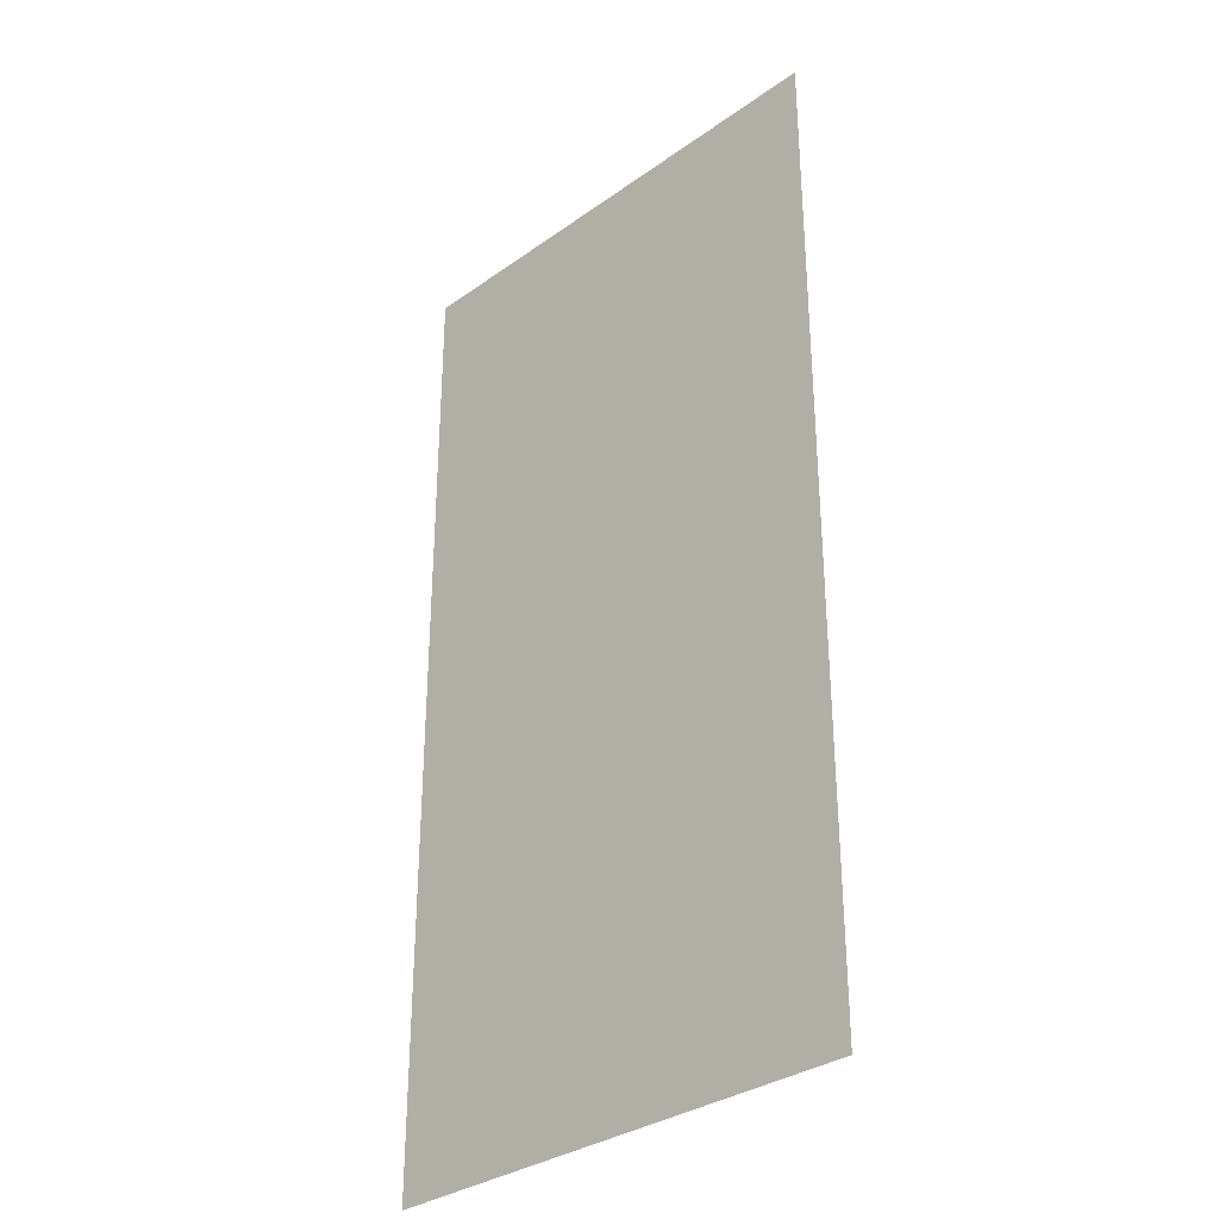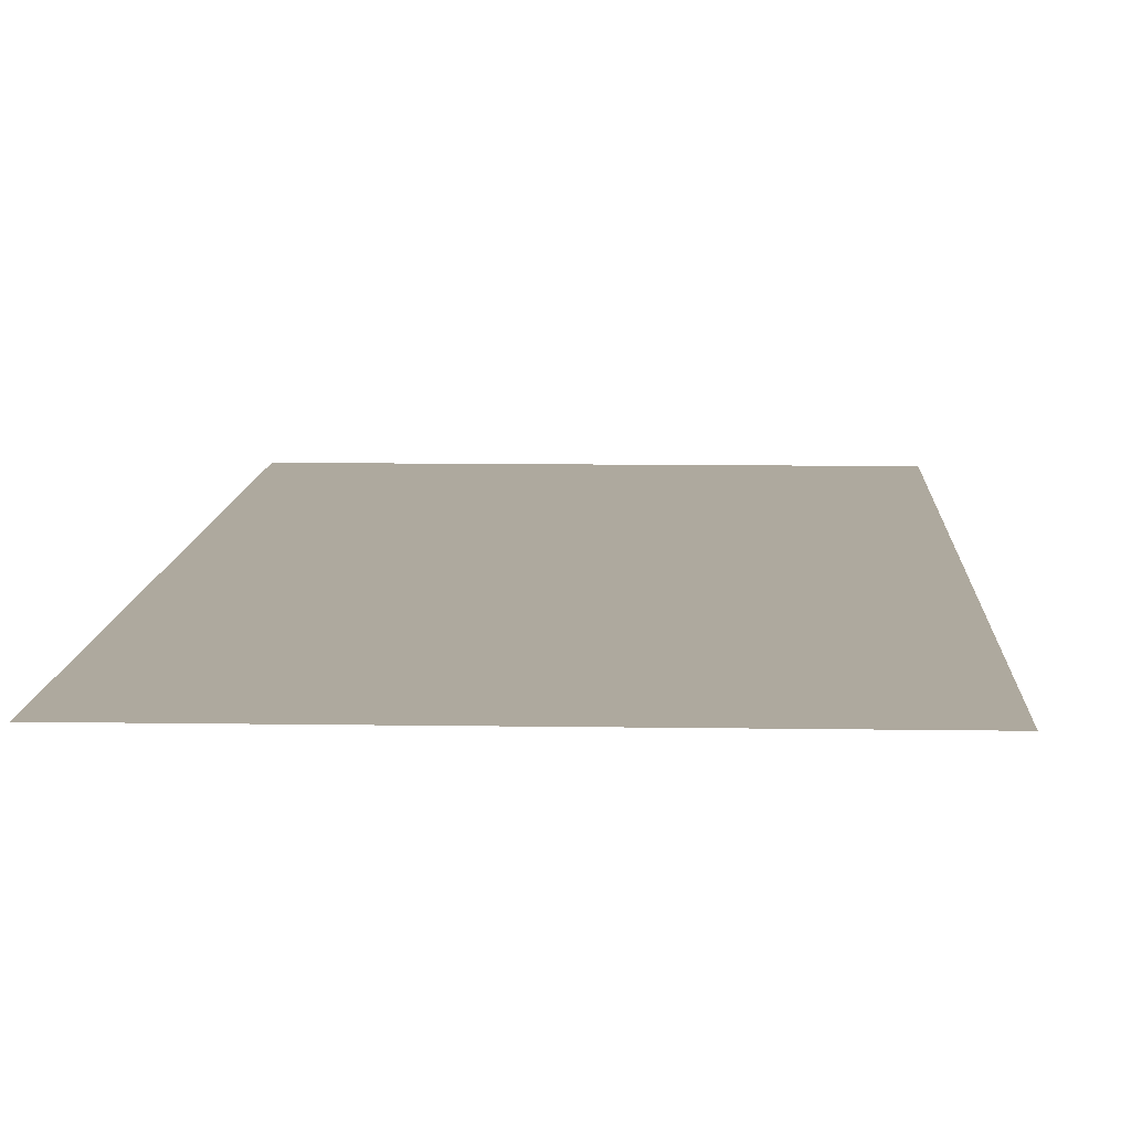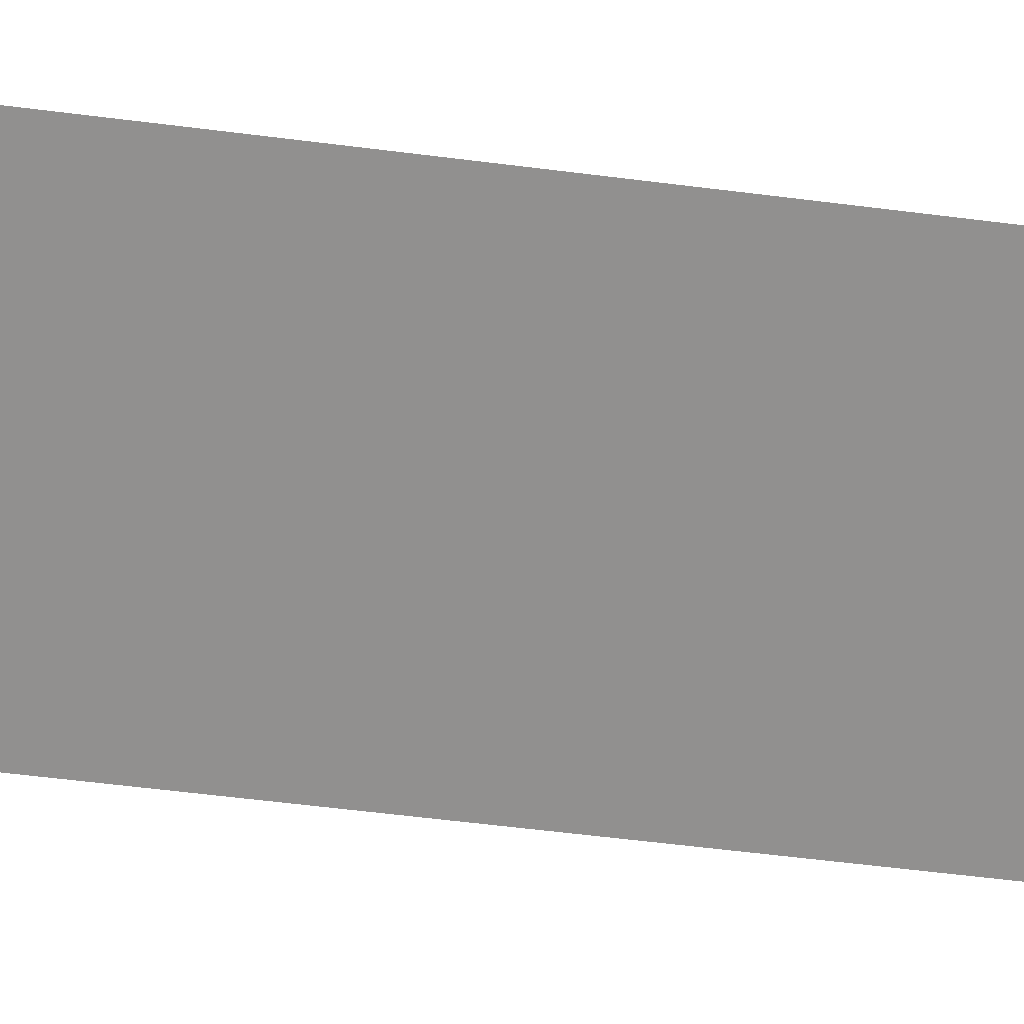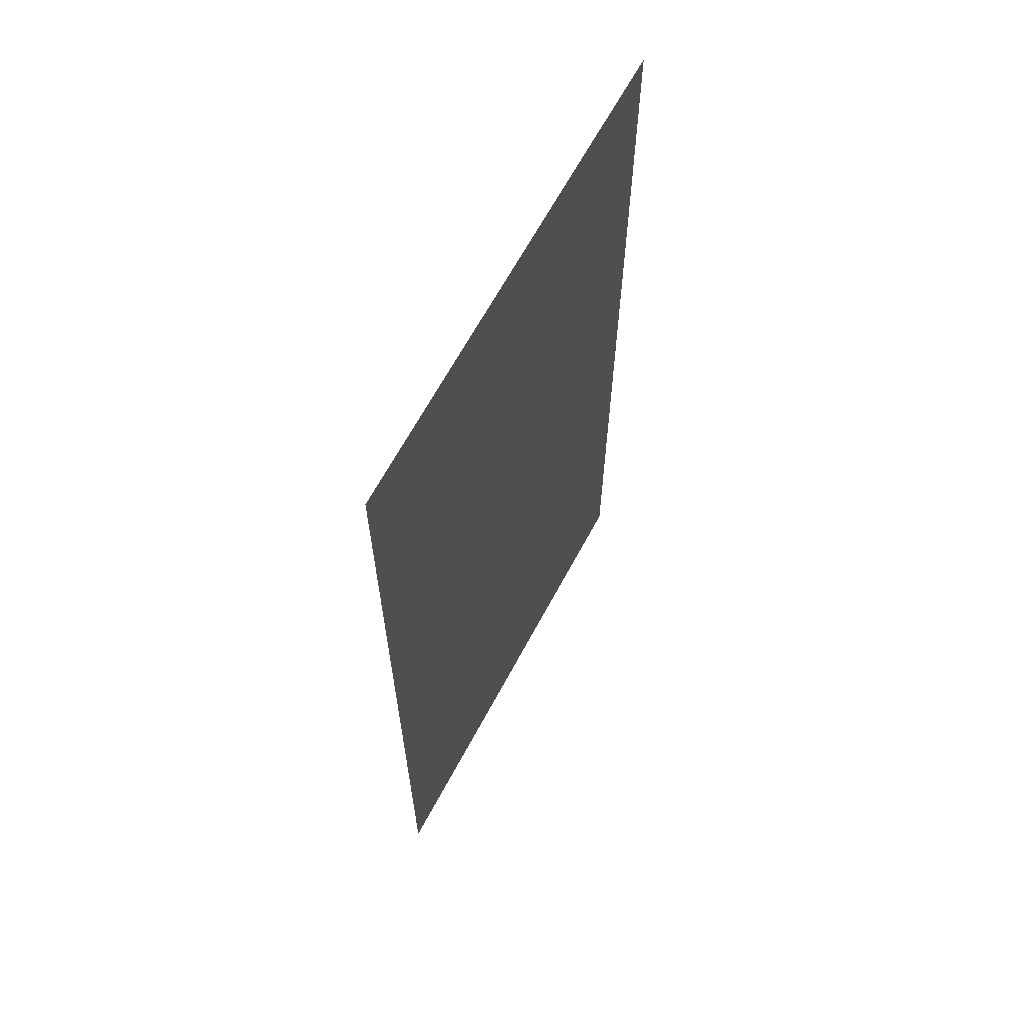
<metadata>
{"format":"obj","ext":"obj","renderer":"f3d","projection":"perspective","resolution":1024,"background":"white","views":[{"elev":-32.6,"azim":-135.4,"up":"+Z"},{"elev":9.0,"azim":-177.5,"up":"+Y"},{"elev":-65.7,"azim":-97.0,"up":"+Y"},{"elev":65.6,"azim":-61.7,"up":"+Z"}]}
</metadata>
<code>
v -0.9375 0 0.6015
v -0.9375 0 0.5245
v -0.893 0 0.5565
v -0.755 0 0.6705
v -0.9375 0 -0.9375
v -0.8665 0 -0.9375
v -0.8285 0 -0.891
v -0.7535 0 -0.754
v -0.755 0 0.6705
v -0.893 0 0.5565
v -0.851 0 0.58
v -0.7295 0 0.6735
v -0.7535 0 -0.754
v -0.8285 0 -0.891
v -0.7945 0 -0.8585
v -0.7205 0 -0.7345
v -0.7295 0 0.6735
v -0.851 0 0.58
v -0.81 0 0.597
v -0.7045 0 0.674
v -0.7205 0 -0.7345
v -0.7945 0 -0.8585
v -0.7565 0 -0.828
v -0.6855 0 -0.716
v -0.7045 0 0.674
v -0.81 0 0.597
v -0.77 0 0.608
v -0.68 0 0.6735
v -0.68 0 0.6735
v -0.77 0 0.608
v -0.7315 0 0.6135
v -0.6555 0 0.671
v -0.6855 0 -0.716
v -0.7565 0 -0.828
v -0.7145 0 -0.8
v -0.6485 0 -0.6995
v -0.6555 0 0.671
v -0.7315 0 0.6135
v -0.694 0 0.6145
v -0.6315 0 0.6675
v -0.6485 0 -0.6995
v -0.7145 0 -0.8
v -0.6685 0 -0.7745
v -0.61 0 -0.6835
v -0.6315 0 0.6675
v -0.694 0 0.6145
v -0.659 0 0.6115
v -0.608 0 0.662
v -0.608 0 0.662
v -0.659 0 0.6115
v -0.625 0 0.605
v -0.5845 0 0.6555
v -0.61 0 -0.6835
v -0.6685 0 -0.7745
v -0.619 0 -0.7515
v -0.5695 0 -0.669
v -0.5845 0 0.6555
v -0.625 0 0.605
v -0.5935 0 0.5955
v -0.562 0 0.648
v -0.562 0 0.648
v -0.5935 0 0.5955
v -0.564 0 0.5845
v -0.54 0 0.6395
v -0.5695 0 -0.669
v -0.619 0 -0.7515
v -0.5655 0 -0.731
v -0.527 0 -0.656
v -0.54 0 0.6395
v -0.564 0 0.5845
v -0.537 0 0.5715
v -0.5185 0 0.6295
v -0.5185 0 0.6295
v -0.537 0 0.5715
v -0.5125 0 0.558
v -0.4975 0 0.6185
v -0.527 0 -0.656
v -0.5655 0 -0.731
v -0.5085 0 -0.7125
v -0.4825 0 -0.644
v -0.4975 0 0.6185
v -0.5125 0 0.558
v -0.472 0 0.5305
v -0.4775 0 0.607
v -0.755 0 0.6705
v -0.451 0 0.914
v -0.518 0 0.9375
v -0.9375 0 0.6015
v -0.4775 0 0.607
v -0.472 0 0.5305
v -0.444 0 0.5075
v -0.458 0 0.5945
v -0.4825 0 -0.644
v -0.5085 0 -0.7125
v -0.447 0 -0.697
v -0.4365 0 -0.6335
v -0.444 0 0.5075
v -0.4215 0 0.567
v -0.4395 0 0.581
v -0.458 0 0.5945
v -0.444 0 0.5075
v -0.3825 0 0.532
v -0.404 0 0.5525
v -0.4215 0 0.567
v -0.444 0 0.5075
v -0.3415 0 0.486
v -0.3615 0 0.5095
v -0.3825 0 0.532
v -0.4365 0 -0.6335
v -0.447 0 -0.697
v -0.382 0 -0.6835
v -0.3385 0 -0.6155
v -0.3305 0 0.9375
v -0.451 0 0.914
v -0.4415 0 0.9095
v -0.4165 0 0.9
v -0.382 0 0.889
v -0.3305 0 0.9375
v -0.4415 0 0.9095
v -0.3305 0 0.9375
v -0.518 0 0.9375
v -0.451 0 0.914
v -0.444 0 0.5075
v -0.4205 0 0.4855
v -0.3225 0 0.4615
v -0.3415 0 0.486
v -0.3385 0 0.8775
v -0.3165 0 0.934
v -0.3305 0 0.9375
v -0.382 0 0.889
v -0.3255 0 0.043
v -0.9375 0 -0.9375
v -0.7535 0 -0.754
v -0.31 0 -0.0455
v -0.4205 0 0.4855
v -0.3985 0 0.461
v -0.305 0 0.4355
v -0.3225 0 0.4615
v -0.31 0 0.0715
v -0.3255 0 0.043
v -0.31 0 -0.0455
v -0.2925 0 -0.0205
v -0.3985 0 0.461
v -0.378 0 0.4355
v -0.289 0 0.4085
v -0.305 0 0.4355
v -0.284 0 0.867
v -0.285 0 0.928
v -0.3165 0 0.934
v -0.3385 0 0.8775
v -0.378 0 0.4355
v -0.3585 0 0.408
v -0.2745 0 0.381
v -0.289 0 0.4085
v -0.2985 0 0.1015
v -0.31 0 0.0715
v -0.2925 0 -0.0205
v -0.271 0 0.0055
v -0.3585 0 0.408
v -0.3415 0 0.38
v -0.2615 0 0.3525
v -0.2745 0 0.381
v -0.3415 0 0.38
v -0.326 0 0.3505
v -0.2505 0 0.3235
v -0.2615 0 0.3525
v -0.326 0 0.3505
v -0.3125 0 0.32
v -0.2415 0 0.294
v -0.2505 0 0.3235
v -0.3125 0 0.32
v -0.302 0 0.289
v -0.2345 0 0.264
v -0.2415 0 0.294
v -0.2905 0 0.132
v -0.2985 0 0.1015
v -0.271 0 0.0055
v -0.2335 0 0.114
v -0.3385 0 -0.6155
v -0.382 0 -0.6835
v -0.3135 0 -0.6725
v -0.233 0 -0.603
v -0.302 0 0.289
v -0.2935 0 0.2575
v -0.2295 0 0.234
v -0.2345 0 0.264
v -0.2865 0 0.163
v -0.2905 0 0.132
v -0.2335 0 0.114
v -0.2285 0 0.1435
v -0.286 0 0.1945
v -0.2865 0 0.163
v -0.2285 0 0.1435
v -0.2265 0 0.1735
v -0.288 0 0.226
v -0.286 0 0.1945
v -0.2265 0 0.1735
v -0.2265 0 0.204
v -0.2935 0 0.2575
v -0.288 0 0.226
v -0.2265 0 0.204
v -0.2295 0 0.234
v -0.271 0 0.0055
v -0.2445 0 0.032
v -0.2225 0 0.12
v -0.2335 0 0.114
v -0.2185 0 0.858
v -0.2095 0 0.9175
v -0.285 0 0.928
v -0.284 0 0.867
v -0.2445 0 0.032
v -0.2115 0 0.0565
v -0.188 0 0.137
v -0.2225 0 0.12
v -0.2115 0 0.0565
v -0.172 0 0.0785
v -0.1625 0 0.147
v -0.188 0 0.137
v -0.172 0 0.0785
v -0.124 0 0.096
v -0.1345 0 0.155
v -0.1625 0 0.147
v -0.233 0 -0.603
v -0.3135 0 -0.6725
v -0.2405 0 -0.664
v -0.12 0 -0.5955
v -0.141 0 0.8515
v -0.115 0 0.91
v -0.2095 0 0.9175
v -0.2185 0 0.858
v -0.124 0 0.096
v -0.0965 0 0.1025
v -0.1045 0 0.162
v -0.1345 0 0.155
v -0.0965 0 0.1025
v -0.067 0 0.1075
v -0.072 0 0.1675
v -0.1045 0 0.162
v -0.067 0 0.1075
v -0.0345 0 0.1105
v -0.0375 0 0.1705
v -0.072 0 0.1675
v 0 0 -0.593
v -0.084 0 -0.654
v 0 0 -0.653
v -0.12 0 -0.5955
v -0.2405 0 -0.664
v -0.084 0 -0.654
v 0 0 -0.593
v -0.0345 0 0.1105
v 0 0 0.1115
v 0 0 0.1715
v -0.0375 0 0.1705
v 0 0 0.847
v 0 0 0.907
v -0.115 0 0.91
v -0.141 0 0.8515
v -1 0 1
v -0.9375 0 0.5245
v -0.9375 0 0.6015
v -1 0 -1
v -0.9375 0 -0.9375
v -0.9375 0 0.5245
v -1 0 1
v -0.694 0 0.6145
v -0.5935 0 0.5955
v -0.625 0 0.605
v -0.659 0 0.6115
v -0.7315 0 0.6135
v -0.564 0 0.5845
v -0.5935 0 0.5955
v -0.694 0 0.6145
v -0.77 0 0.608
v -0.537 0 0.5715
v -0.564 0 0.5845
v -0.7315 0 0.6135
v -1 0 1
v -0.9375 0 0.6015
v -0.518 0 0.9375
v -0.81 0 0.597
v -0.5125 0 0.558
v -0.537 0 0.5715
v -0.77 0 0.608
v -0.851 0 0.58
v -0.472 0 0.5305
v -0.5125 0 0.558
v -0.81 0 0.597
v -0.451 0 0.914
v -0.6315 0 0.6675
v -0.608 0 0.662
v -0.451 0 0.914
v -0.562 0 0.648
v -0.54 0 0.6395
v -0.451 0 0.914
v -0.755 0 0.6705
v -0.7295 0 0.6735
v -0.451 0 0.914
v -0.608 0 0.662
v -0.5845 0 0.6555
v -0.451 0 0.914
v -0.5845 0 0.6555
v -0.562 0 0.648
v -0.451 0 0.914
v -0.6555 0 0.671
v -0.6315 0 0.6675
v -0.451 0 0.914
v -0.68 0 0.6735
v -0.6555 0 0.671
v -0.451 0 0.914
v -0.7045 0 0.674
v -0.68 0 0.6735
v -0.451 0 0.914
v -0.7295 0 0.6735
v -0.7045 0 0.674
v -0.893 0 0.5565
v -0.444 0 0.5075
v -0.472 0 0.5305
v -0.851 0 0.58
v -0.5185 0 0.6295
v -0.4415 0 0.9095
v -0.451 0 0.914
v -0.54 0 0.6395
v -0.4975 0 0.6185
v -0.4165 0 0.9
v -0.4415 0 0.9095
v -0.5185 0 0.6295
v -0.4775 0 0.607
v -0.382 0 0.889
v -0.4165 0 0.9
v -0.4975 0 0.6185
v -0.458 0 0.5945
v -0.3385 0 0.8775
v -0.382 0 0.889
v -0.4775 0 0.607
v -0.893 0 0.5565
v -0.9375 0 0.5245
v -0.9375 0 -0.9375
v -0.3255 0 0.043
v -0.3255 0 0.043
v -0.4205 0 0.4855
v -0.444 0 0.5075
v -0.893 0 0.5565
v -0.31 0 -0.0455
v -0.7535 0 -0.754
v -0.7205 0 -0.7345
v -0.31 0 -0.0455
v -0.6855 0 -0.716
v -0.6485 0 -0.6995
v -0.31 0 -0.0455
v -0.6485 0 -0.6995
v -0.61 0 -0.6835
v -0.31 0 -0.0455
v -0.7205 0 -0.7345
v -0.6855 0 -0.716
v -0.4205 0 0.4855
v -0.3255 0 0.043
v -0.31 0 0.0715
v -0.3985 0 0.461
v -0.3985 0 0.461
v -0.31 0 0.0715
v -0.2985 0 0.1015
v -0.378 0 0.4355
v -0.31 0 -0.0455
v -0.61 0 -0.6835
v -0.5695 0 -0.669
v -0.2925 0 -0.0205
v -0.378 0 0.4355
v -0.2985 0 0.1015
v -0.2905 0 0.132
v -0.3585 0 0.408
v -0.3125 0 0.32
v -0.288 0 0.226
v -0.2935 0 0.2575
v -0.302 0 0.289
v -0.3585 0 0.408
v -0.2905 0 0.132
v -0.2865 0 0.163
v -0.3415 0 0.38
v -0.326 0 0.3505
v -0.286 0 0.1945
v -0.288 0 0.226
v -0.3125 0 0.32
v -0.3415 0 0.38
v -0.2865 0 0.163
v -0.286 0 0.1945
v -0.326 0 0.3505
v -0.3385 0 0.8775
v -0.458 0 0.5945
v -0.4395 0 0.581
v -0.284 0 0.867
v -0.2925 0 -0.0205
v -0.5695 0 -0.669
v -0.527 0 -0.656
v -0.271 0 0.0055
v -0.271 0 0.0055
v -0.527 0 -0.656
v -0.4825 0 -0.644
v -0.2445 0 0.032
v -0.2285 0 0.1435
v -0.2335 0 0.114
v -0.2225 0 0.12
v -0.2185 0 0.858
v -0.4215 0 0.567
v -0.404 0 0.5525
v -0.284 0 0.867
v -0.4395 0 0.581
v -0.4215 0 0.567
v -0.2185 0 0.858
v -0.2445 0 0.032
v -0.4825 0 -0.644
v -0.4365 0 -0.6335
v -0.2115 0 0.0565
v -0.2285 0 0.1435
v -0.2225 0 0.12
v -0.188 0 0.137
v -0.2265 0 0.1735
v -0.2115 0 0.0565
v -0.4365 0 -0.6335
v -0.3385 0 -0.6155
v -0.172 0 0.0785
v -0.2265 0 0.1735
v -0.188 0 0.137
v -0.1625 0 0.147
v -0.2265 0 0.204
v -0.141 0 0.8515
v -0.3225 0 0.4615
v -0.305 0 0.4355
v -0.141 0 0.8515
v -0.305 0 0.4355
v -0.289 0 0.4085
v -0.141 0 0.8515
v -0.3615 0 0.5095
v -0.3415 0 0.486
v -0.141 0 0.8515
v -0.3415 0 0.486
v -0.3225 0 0.4615
v -0.141 0 0.8515
v -0.3825 0 0.532
v -0.3615 0 0.5095
v -0.404 0 0.5525
v -0.3825 0 0.532
v -0.141 0 0.8515
v -0.2185 0 0.858
v -0.2265 0 0.204
v -0.1625 0 0.147
v -0.1345 0 0.155
v -0.2295 0 0.234
v -0.172 0 0.0785
v -0.3385 0 -0.6155
v -0.233 0 -0.603
v -0.124 0 0.096
v -0.2295 0 0.234
v -0.1345 0 0.155
v -0.1045 0 0.162
v -0.2345 0 0.264
v -0.124 0 0.096
v -0.233 0 -0.603
v -0.12 0 -0.5955
v -0.0965 0 0.1025
v -0.2345 0 0.264
v -0.1045 0 0.162
v -0.072 0 0.1675
v -0.2415 0 0.294
v -0.2415 0 0.294
v -0.072 0 0.1675
v -0.0375 0 0.1705
v -0.2505 0 0.3235
v -0.8665 0 -0.9375
v -0.9375 0 -0.9375
v -1 0 -1
v 0 0 -1
v -0.8285 0 -0.891
v -0.8665 0 -0.9375
v 0 0 -1
v -0.7945 0 -0.8585
v -0.7565 0 -0.828
v -0.7945 0 -0.8585
v 0 0 -1
v -0.7145 0 -0.8
v -0.6685 0 -0.7745
v -0.7145 0 -0.8
v 0 0 -1
v -0.619 0 -0.7515
v -0.5655 0 -0.731
v -0.619 0 -0.7515
v 0 0 -1
v -0.5085 0 -0.7125
v -0.447 0 -0.697
v -0.5085 0 -0.7125
v 0 0 -1
v -0.382 0 -0.6835
v -0.3135 0 -0.6725
v -0.382 0 -0.6835
v 0 0 -1
v -0.2405 0 -0.664
v -0.084 0 -0.654
v -0.2405 0 -0.664
v 0 0 -1
v 0 0 -0.653
v -0.0965 0 0.1025
v -0.12 0 -0.5955
v 0 0 -0.593
v -0.067 0 0.1075
v -0.0345 0 0.1105
v -0.067 0 0.1075
v 0 0 -0.593
v 0 0 0.1115
v -0.2505 0 0.3235
v -0.0375 0 0.1705
v 0 0 0.1715
v -0.2615 0 0.3525
v -0.2615 0 0.3525
v 0 0 0.1715
v 0 0 0.847
v -0.2745 0 0.381
v -0.2745 0 0.381
v 0 0 0.847
v -0.141 0 0.8515
v -0.289 0 0.4085
v -0.285 0 0.928
v -0.2095 0 0.9175
v 0 0 1
v -0.3165 0 0.934
v 0 0 1
v -0.3305 0 0.9375
v -0.3165 0 0.934
v -1 0 1
v -0.518 0 0.9375
v -0.3305 0 0.9375
v 0 0 1
v -0.115 0 0.91
v 0 0 0.907
v 0 0 1
v -0.2095 0 0.9175
g mesh6995443
f 1 2 3
f 3 4 1
f 5 6 7
f 7 8 5
f 9 10 11
f 11 12 9
f 13 14 15
f 15 16 13
f 17 18 19
f 19 20 17
f 21 22 23
f 23 24 21
f 25 26 27
f 27 28 25
f 29 30 31
f 31 32 29
f 33 34 35
f 35 36 33
f 37 38 39
f 39 40 37
f 41 42 43
f 43 44 41
f 45 46 47
f 47 48 45
f 49 50 51
f 51 52 49
f 53 54 55
f 55 56 53
f 57 58 59
f 59 60 57
f 61 62 63
f 63 64 61
f 65 66 67
f 67 68 65
f 69 70 71
f 71 72 69
f 73 74 75
f 75 76 73
f 77 78 79
f 79 80 77
f 81 82 83
f 83 84 81
f 85 86 87
f 87 88 85
f 89 90 91
f 91 92 89
f 93 94 95
f 95 96 93
f 97 98 99
f 99 100 97
f 101 102 103
f 103 104 101
f 105 106 107
f 107 108 105
f 109 110 111
f 111 112 109
f 113 114 115
f 116 117 118
f 118 119 116
f 120 121 122
f 123 124 125
f 125 126 123
f 127 128 129
f 129 130 127
f 131 132 133
f 133 134 131
f 135 136 137
f 137 138 135
f 139 140 141
f 141 142 139
f 143 144 145
f 145 146 143
f 147 148 149
f 149 150 147
f 151 152 153
f 153 154 151
f 155 156 157
f 157 158 155
f 159 160 161
f 161 162 159
f 163 164 165
f 165 166 163
f 167 168 169
f 169 170 167
f 171 172 173
f 173 174 171
f 175 176 177
f 177 178 175
f 179 180 181
f 181 182 179
f 183 184 185
f 185 186 183
f 187 188 189
f 189 190 187
f 191 192 193
f 193 194 191
f 195 196 197
f 197 198 195
f 199 200 201
f 201 202 199
f 203 204 205
f 205 206 203
f 207 208 209
f 209 210 207
f 211 212 213
f 213 214 211
f 215 216 217
f 217 218 215
f 219 220 221
f 221 222 219
f 223 224 225
f 225 226 223
f 227 228 229
f 229 230 227
f 231 232 233
f 233 234 231
f 235 236 237
f 237 238 235
f 239 240 241
f 241 242 239
f 243 244 245
f 246 247 248
f 248 249 246
f 250 251 252
f 252 253 250
f 254 255 256
f 256 257 254
f 258 259 260
f 261 262 263
f 263 264 261
f 265 266 267
f 267 268 265
f 269 270 271
f 271 272 269
f 273 274 275
f 275 276 273
f 277 278 279
f 280 281 282
f 282 283 280
f 284 285 286
f 286 287 284
f 288 289 290
f 291 292 293
f 294 295 296
f 297 298 299
f 300 301 302
f 303 304 305
f 306 307 308
f 309 310 311
f 312 313 314
f 315 316 317
f 317 318 315
f 319 320 321
f 321 322 319
f 323 324 325
f 325 326 323
f 327 328 329
f 329 330 327
f 331 332 333
f 333 334 331
f 335 336 337
f 337 338 335
f 339 340 341
f 341 342 339
f 343 344 345
f 346 347 348
f 349 350 351
f 352 353 354
f 355 356 357
f 357 358 355
f 359 360 361
f 361 362 359
f 363 364 365
f 365 366 363
f 367 368 369
f 369 370 367
f 371 372 373
f 373 374 371
f 375 376 377
f 377 378 375
f 379 380 381
f 381 382 379
f 383 384 385
f 385 386 383
f 387 388 389
f 389 390 387
f 391 392 393
f 393 394 391
f 395 396 397
f 397 398 395
f 399 400 401
f 402 403 404
f 405 406 407
f 407 408 405
f 409 410 411
f 411 412 409
f 413 414 415
f 415 416 413
f 417 418 419
f 419 420 417
f 421 422 423
f 423 424 421
f 425 426 427
f 428 429 430
f 431 432 433
f 434 435 436
f 437 438 439
f 440 441 442
f 442 443 440
f 444 445 446
f 446 447 444
f 448 449 450
f 450 451 448
f 452 453 454
f 454 455 452
f 456 457 458
f 458 459 456
f 460 461 462
f 462 463 460
f 464 465 466
f 466 467 464
f 468 469 470
f 470 471 468
f 472 473 474
f 474 475 472
f 476 477 478
f 478 479 476
f 480 481 482
f 482 483 480
f 484 485 486
f 486 487 484
f 488 489 490
f 490 491 488
f 492 493 494
f 494 495 492
f 496 497 498
f 498 499 496
f 500 501 502
f 502 503 500
f 504 505 506
f 506 507 504
f 508 509 510
f 510 511 508
f 512 513 514
f 514 515 512
f 516 517 518
f 518 519 516
f 520 521 522
f 522 523 520
f 524 525 526
f 527 528 529
f 529 530 527
f 531 532 533
f 533 534 531

</code>
